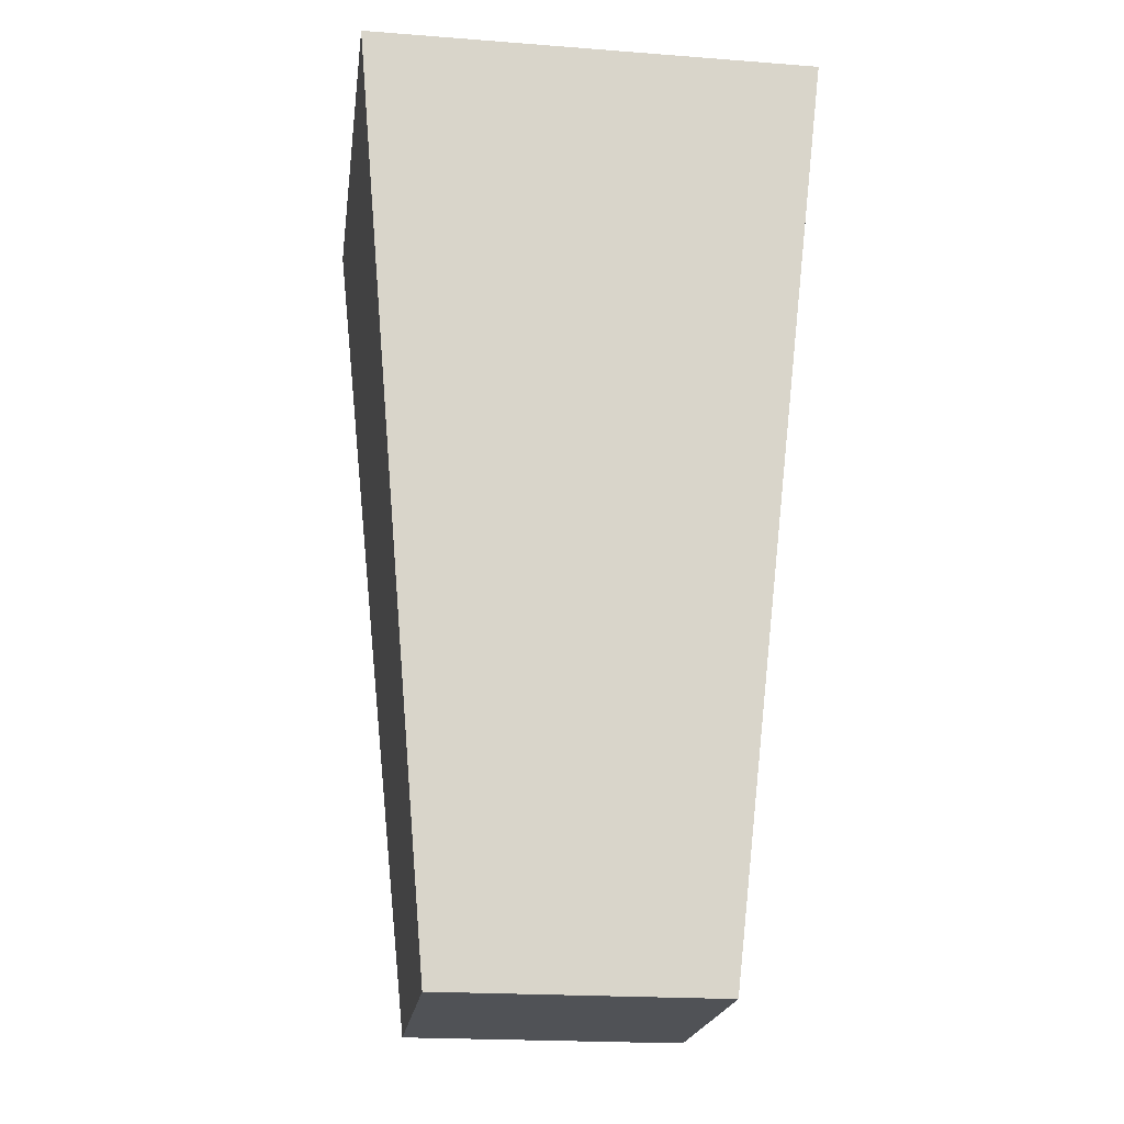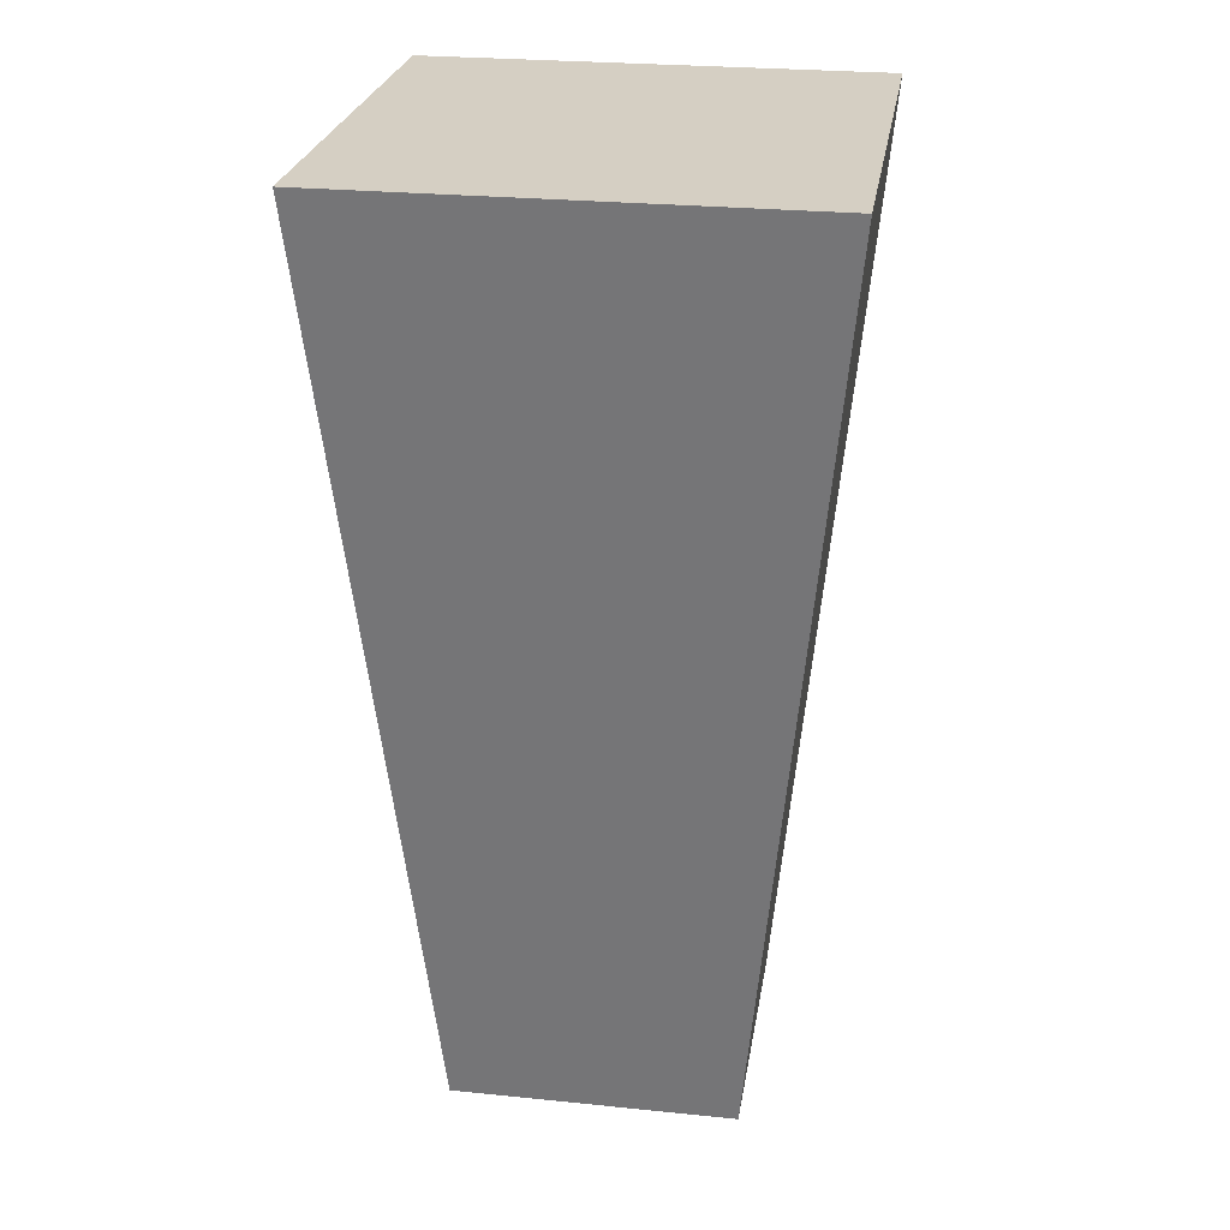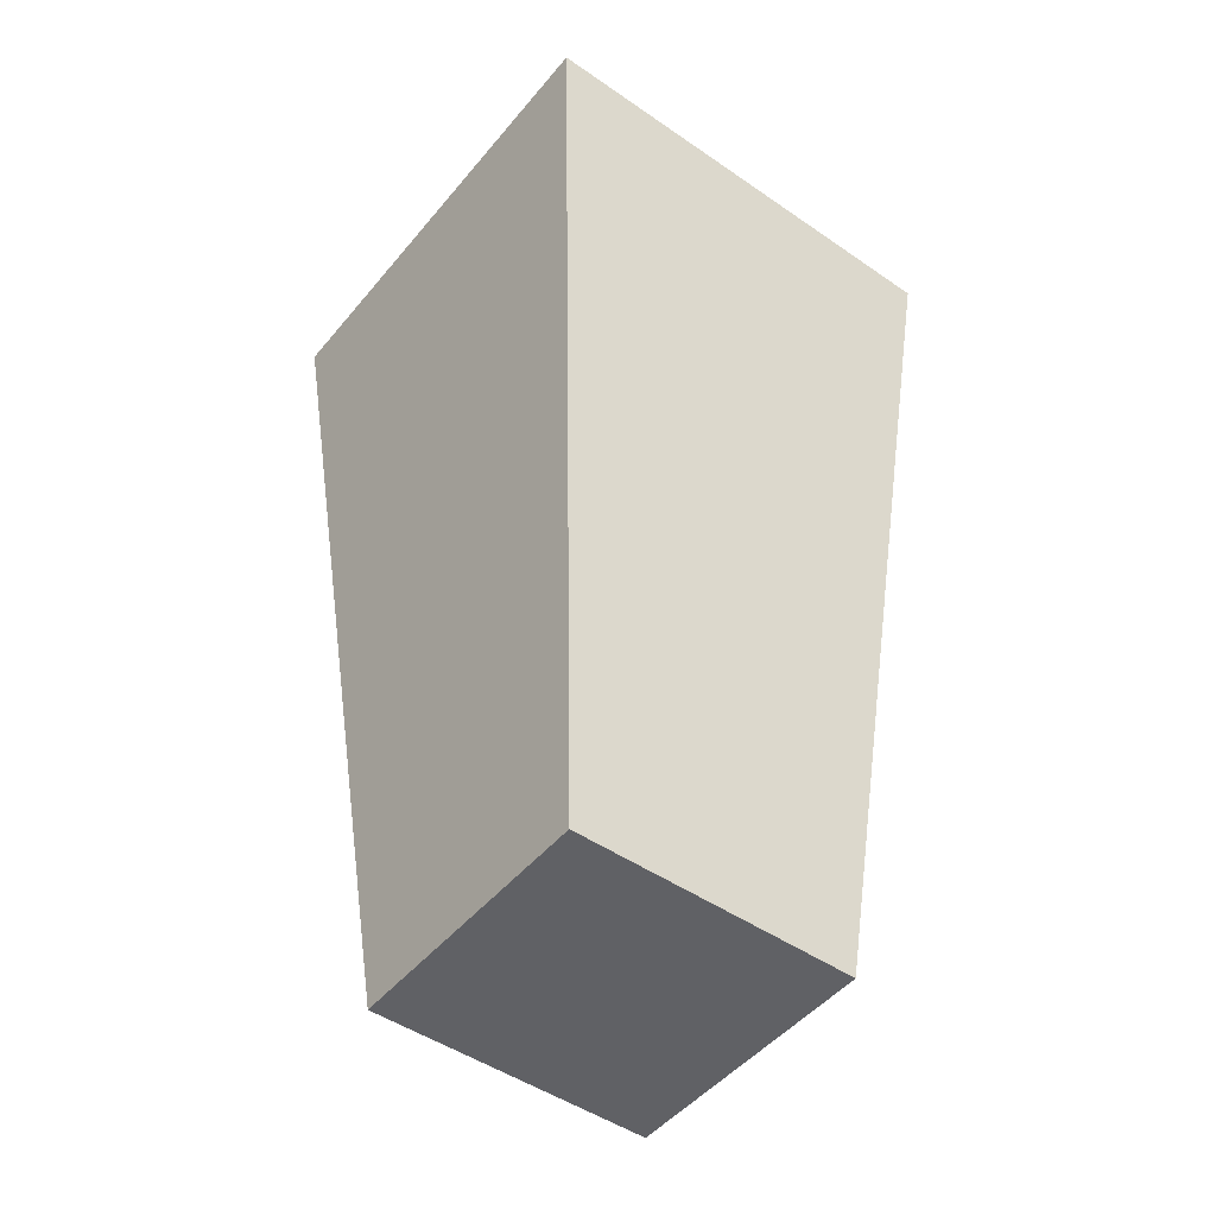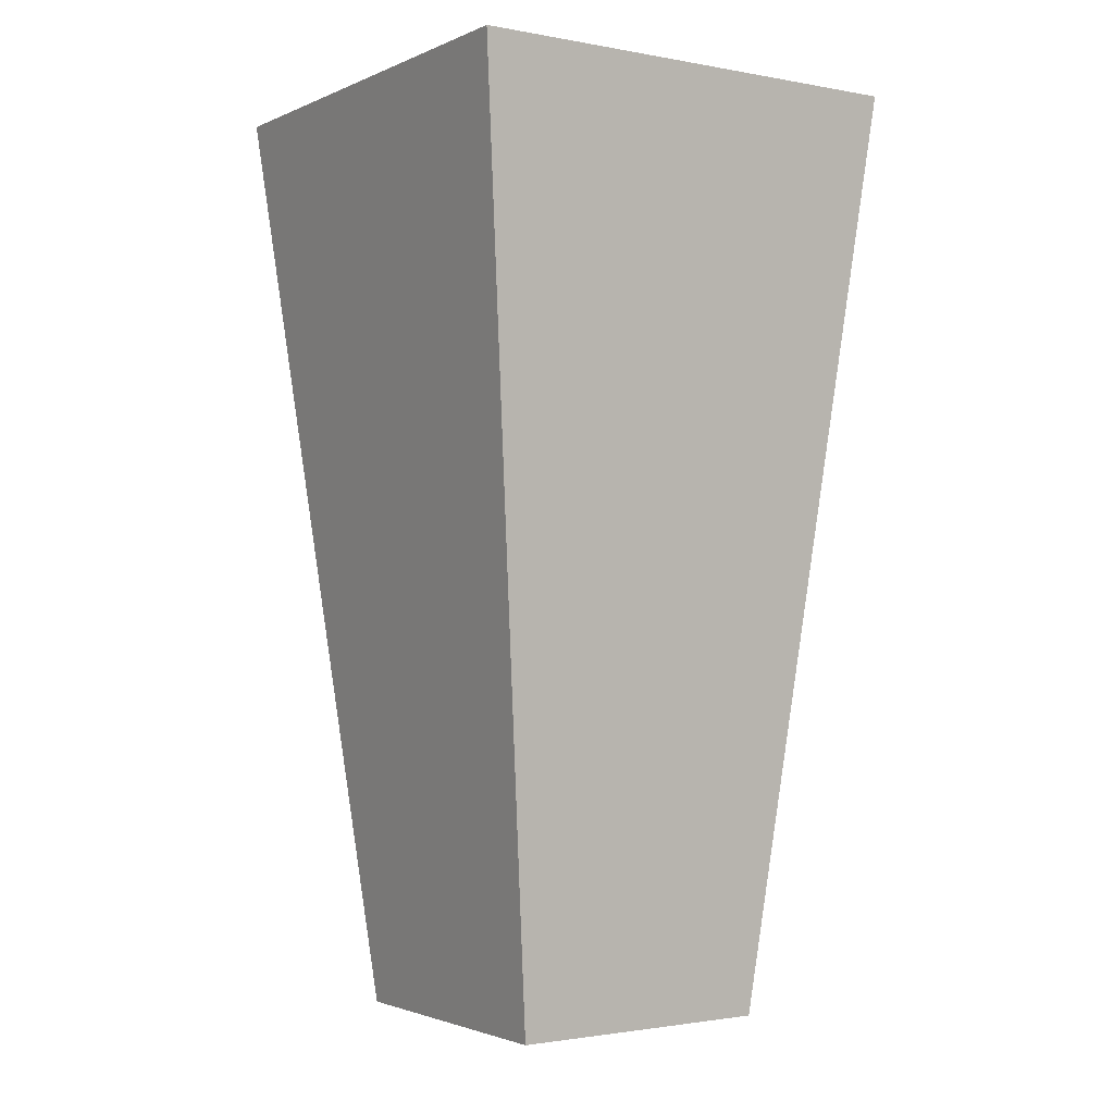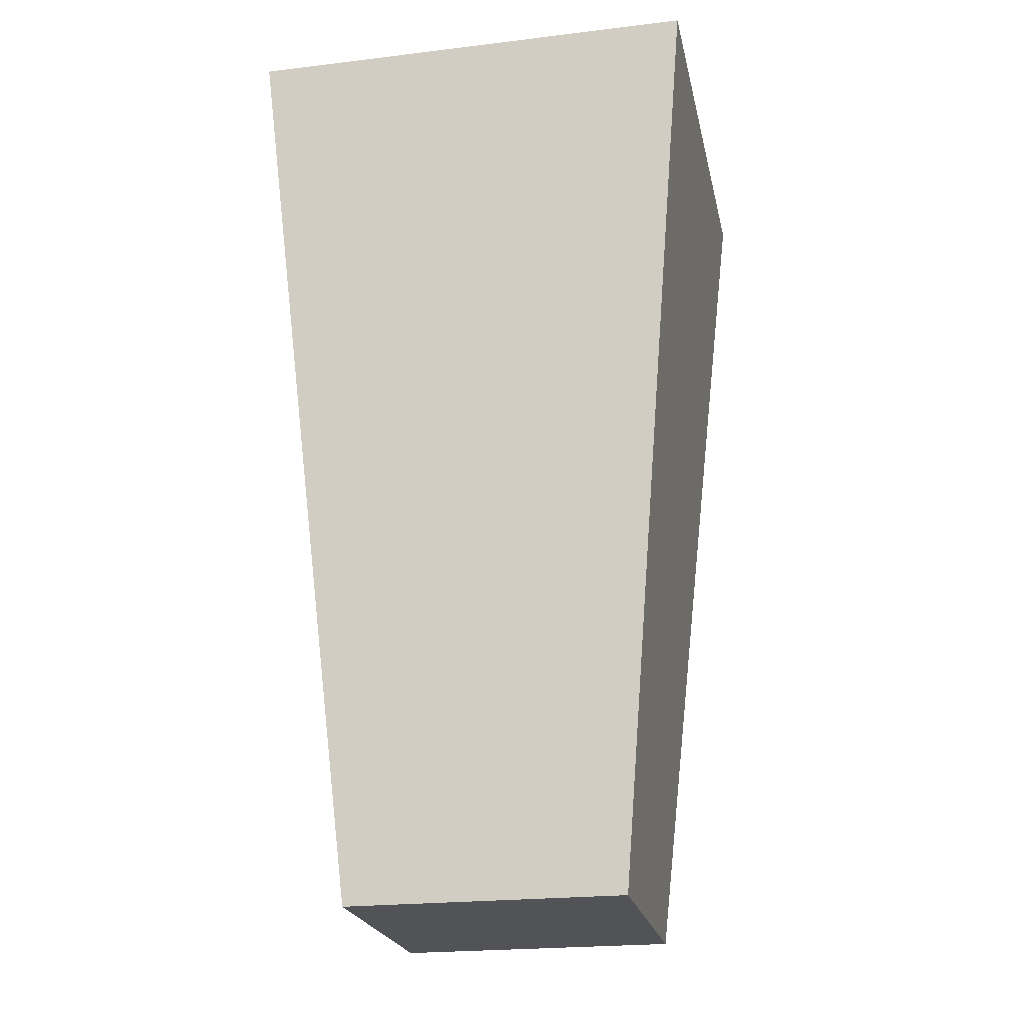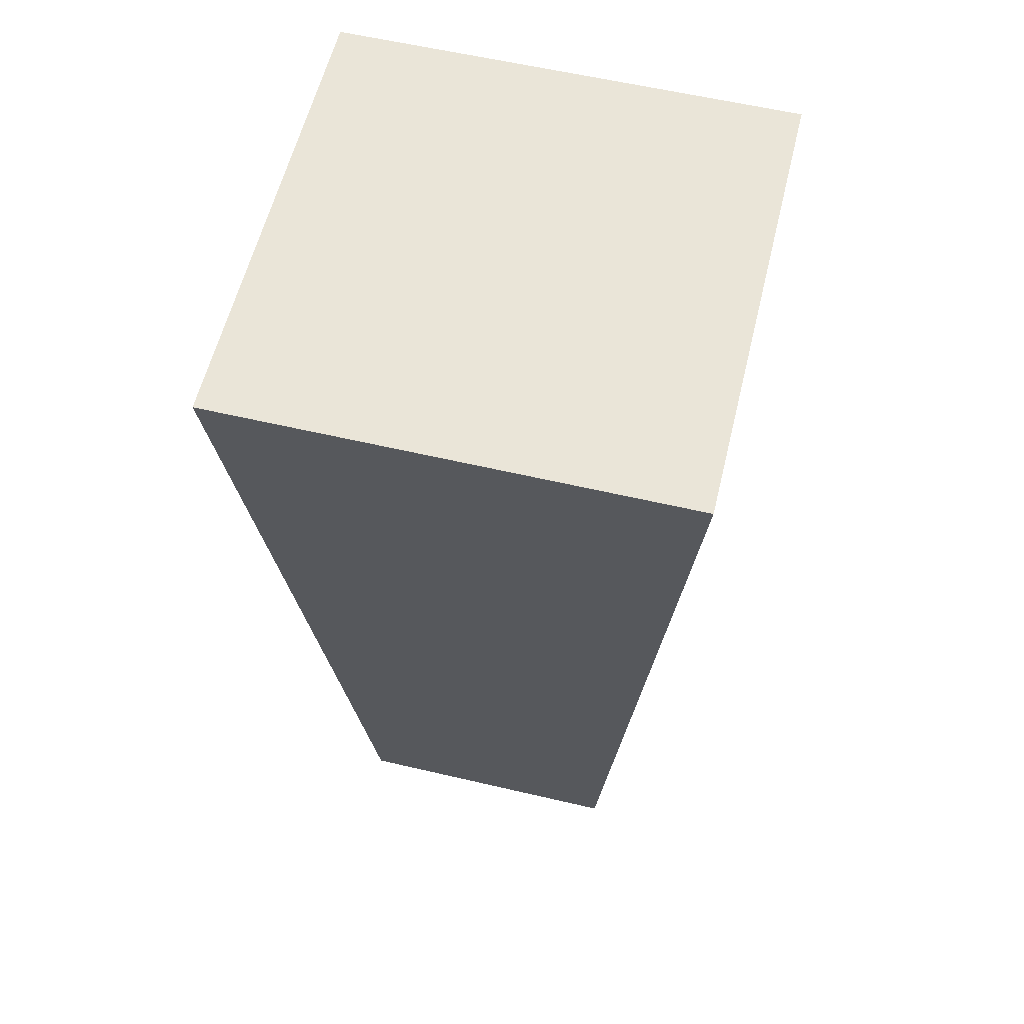
<metadata>
{"format":"obj","ext":"obj","renderer":"f3d","projection":"perspective","resolution":1024,"background":"white","views":[{"elev":-21.2,"azim":-97.7,"up":"+Y"},{"elev":26.1,"azim":99.1,"up":"+Y"},{"elev":-48.1,"azim":52.3,"up":"+Y"},{"elev":-2.0,"azim":-34.0,"up":"+Y"},{"elev":-22.3,"azim":101.8,"up":"+Y"},{"elev":59.1,"azim":103.6,"up":"+Y"}]}
</metadata>
<code>
o leg.obj
v 0.994 4.003 -1
v 0.994 4.003 1
v -1.006 3.997 1
v -1.006 3.997 -1
v 0.5852 0.00174 -0.6133
v 0.5852 0.00174 0.6133
v -0.5732 -0.001722 0.6133
v -0.5732 -0.001722 -0.6133
g l-leg
f 4 3 2 1
f 5 6 7 8
f 7 3 4 8
f 6 2 3 7
f 5 1 2 6
f 8 4 1 5

</code>
